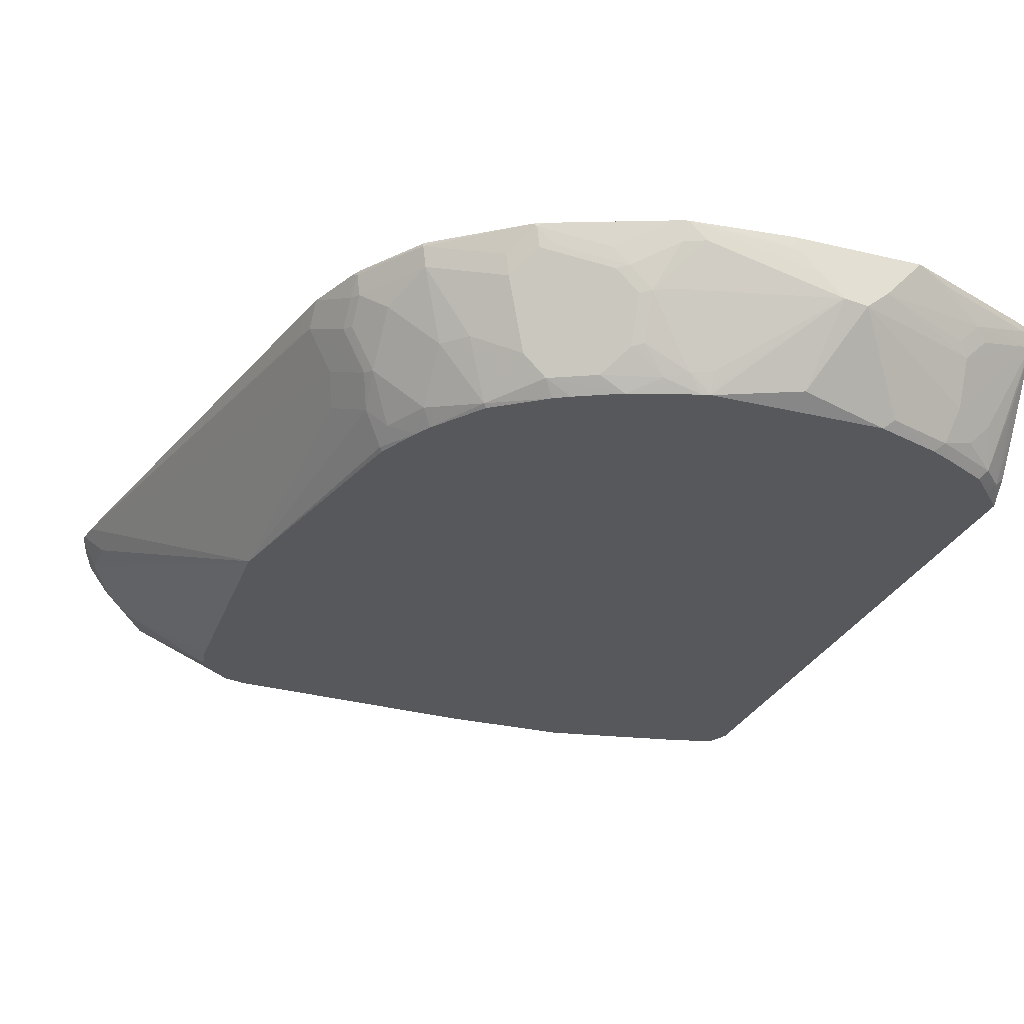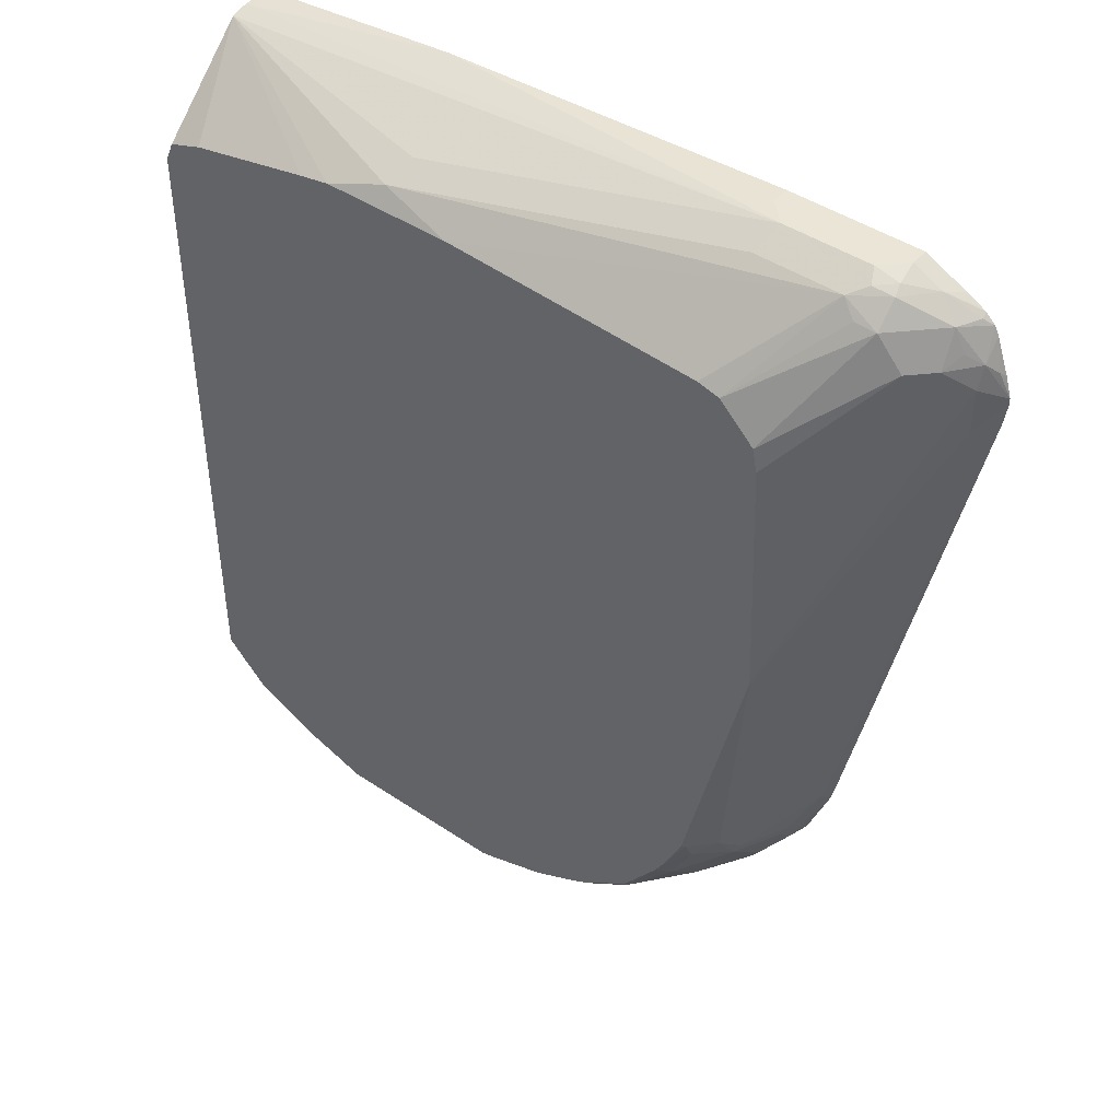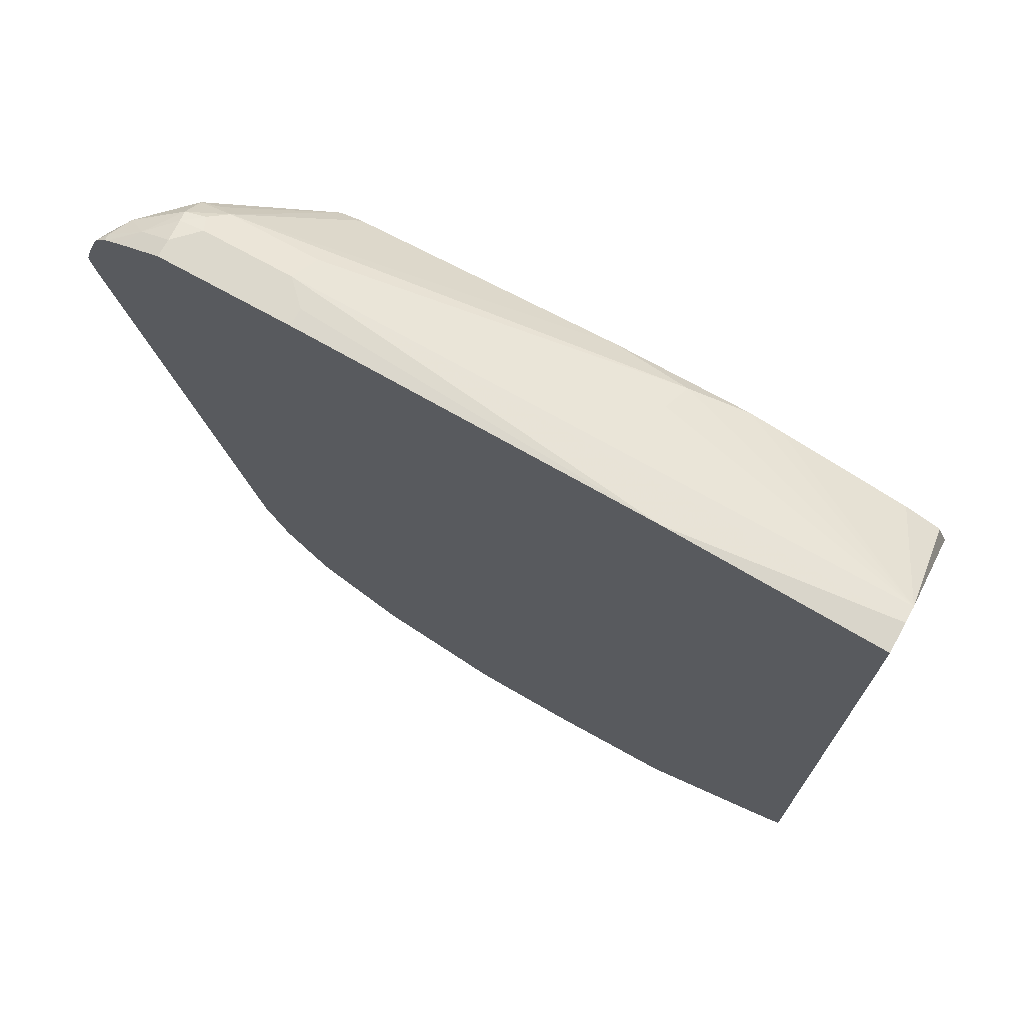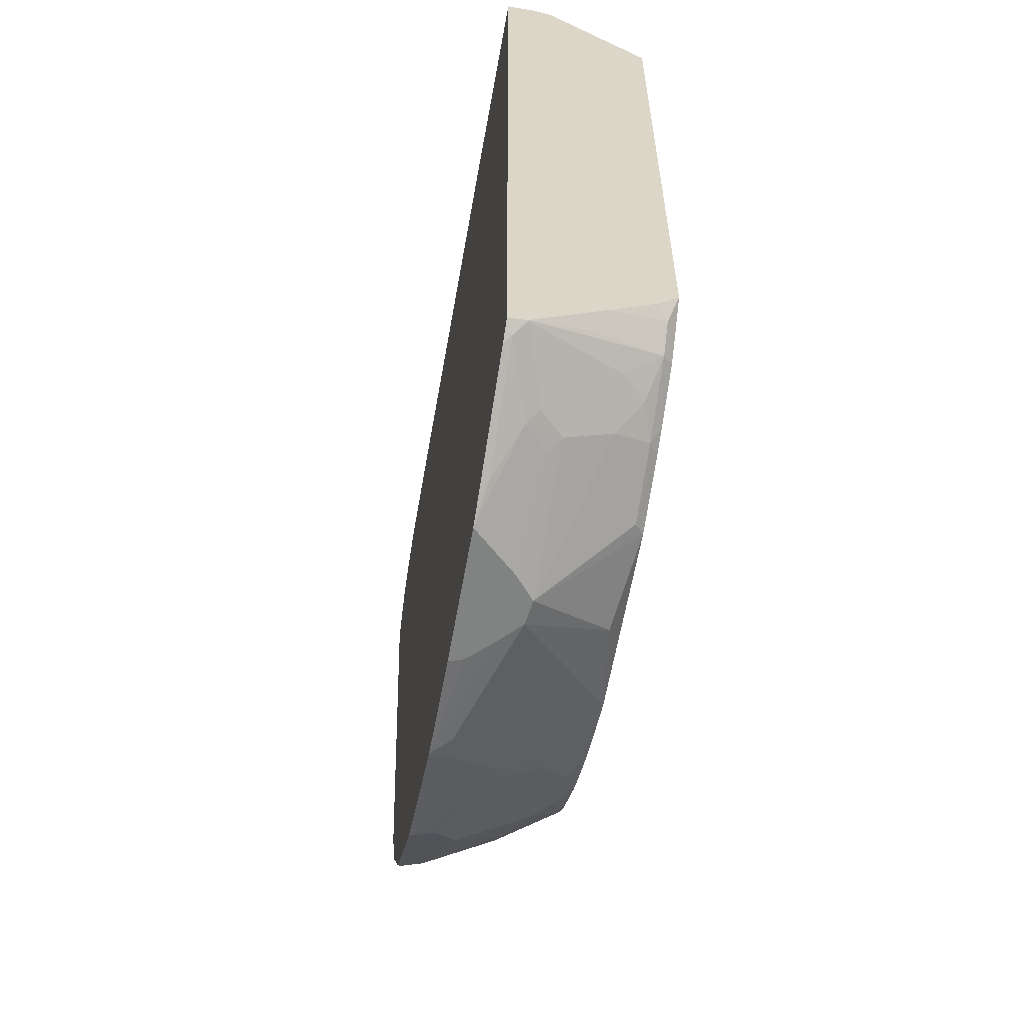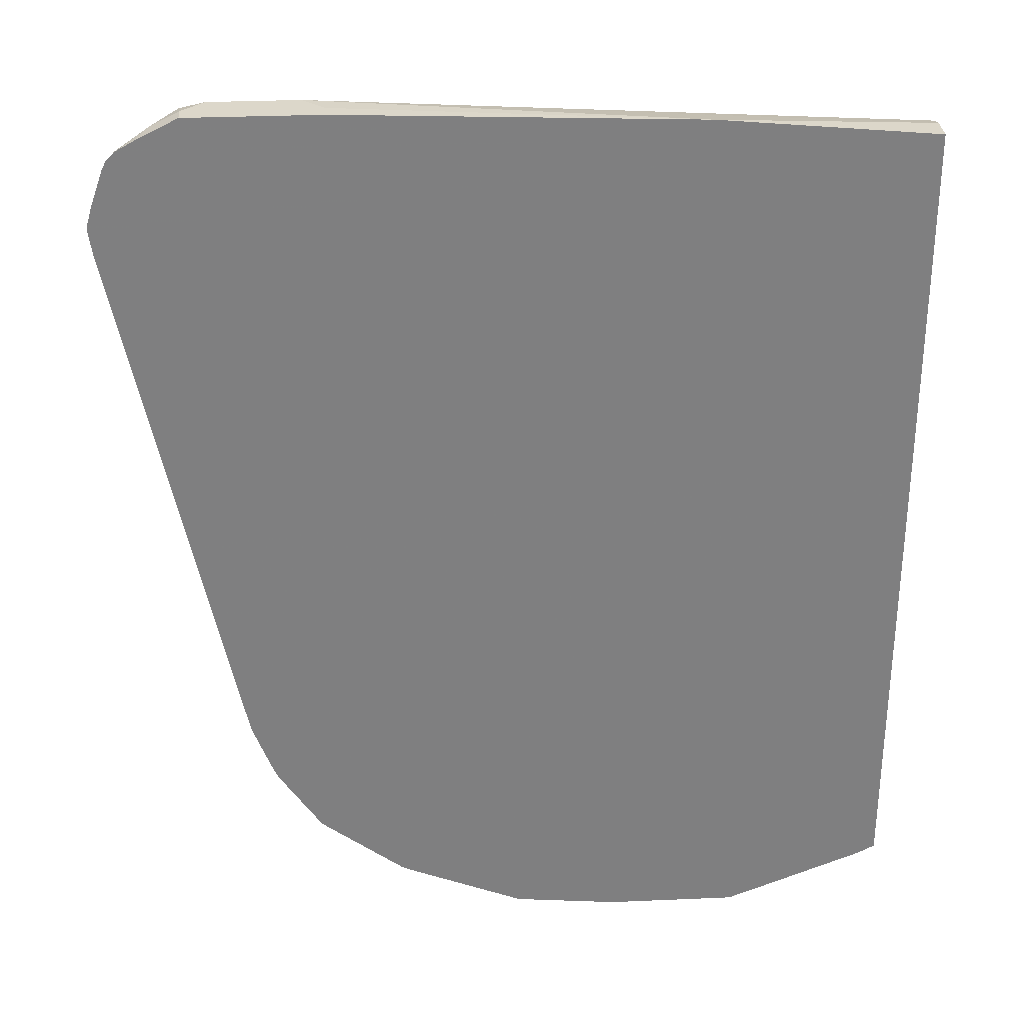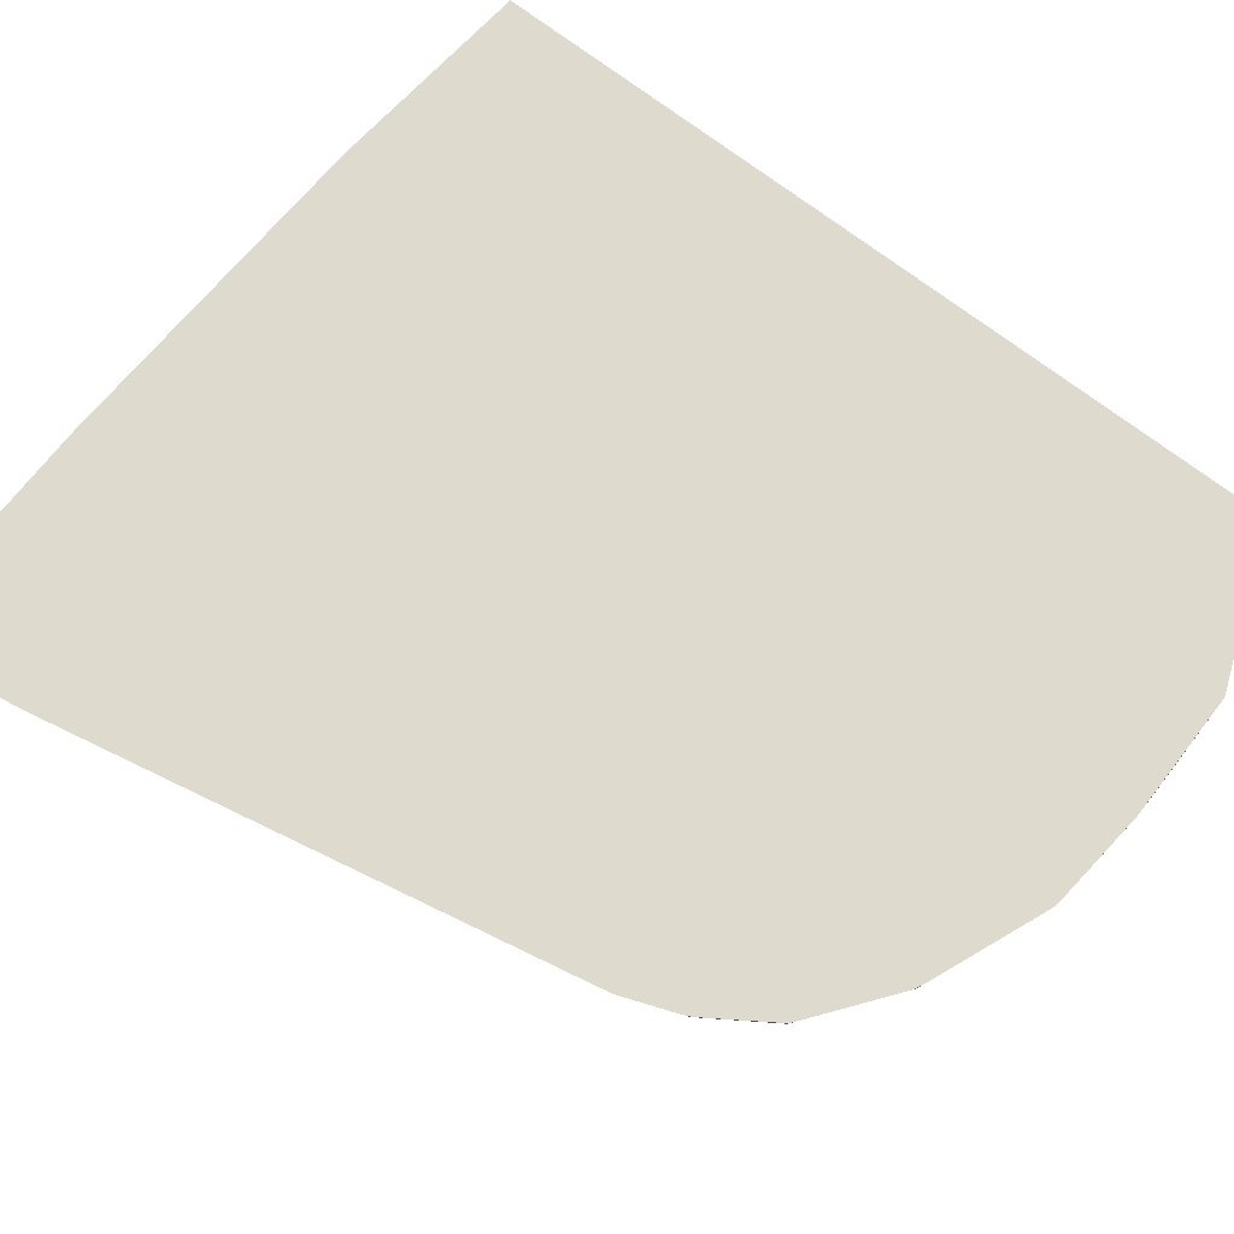
<metadata>
{"format":"obj","ext":"obj","renderer":"f3d","projection":"perspective","resolution":1024,"background":"white","views":[{"elev":-28.1,"azim":160.0,"up":"+Y"},{"elev":44.4,"azim":38.1,"up":"+Z"},{"elev":72.7,"azim":-151.0,"up":"+Z"},{"elev":-60.6,"azim":-99.9,"up":"+Z"},{"elev":30.4,"azim":176.4,"up":"+Z"},{"elev":71.1,"azim":127.8,"up":"+Y"}]}
</metadata>
<code>
v -0.211 -0.4887 0.2968
v -0.211 -0.463 0.2968
v -0.211 -0.5036 0.2931
v 0.3061 -0.4974 0.3252
v -0.02292 -0.463 0.3137
v -0.211 -0.463 -0.4296
v -0.06312 -0.5911 0.2545
v -0.03621 -0.5911 0.2593
v 0.01279 -0.5803 0.2742
v 0.01917 -0.5548 0.2869
v -0.211 -0.5227 0.274
v -0.2034 -0.5911 0.2225
v -0.1728 -0.5911 0.2329
v 0.2997 -0.5229 0.3124
v 0.3826 -0.4974 0.3252
v 0.287 -0.4783 0.3252
v 0.287 -0.463 0.3252
v -0.2109 -0.463 -0.4297
v -0.2008 -0.4687 -0.4352
v -0.211 -0.4766 -0.428
v 0.07854 -0.5911 0.2593
v 0.3762 -0.5229 0.3124
v -0.211 -0.5911 0.2054
v 0.389 -0.5102 0.3188
v 0.4041 -0.4974 0.3204
v 0.4017 -0.4783 0.3252
v 0.4017 -0.463 0.3252
v -0.2027 -0.463 -0.4342
v -0.2104 -0.4783 -0.428
v -0.1951 -0.463 -0.4381
v -0.09945 -0.463 -0.4764
v -0.1052 -0.4687 -0.4734
v -0.1434 -0.4879 -0.4544
v -0.211 -0.4789 -0.4273
v 0.3061 -0.5911 0.2447
v 0.389 -0.5293 0.2997
v 0.4065 -0.5261 0.2965
v 0.4065 -0.507 0.3156
v 0.3252 -0.5911 0.2397
v -0.211 -0.5911 -0.346
v 0.4145 -0.4783 0.3188
v 0.4273 -0.4783 0.3124
v 0.4145 -0.463 0.3188
v -0.1722 -0.5166 -0.428
v -0.1722 -0.5548 -0.4089
v -0.1817 -0.5835 -0.3873
v -0.153 -0.4974 -0.4471
v -0.1339 -0.5166 -0.4471
v -0.07301 -0.463 -0.4868
v -0.03994 -0.4991 -0.4868
v -0.1243 -0.507 -0.4544
v -0.2008 -0.5261 -0.4065
v -0.211 -0.5362 -0.3891
v 0.4273 -0.5229 0.2678
v 0.4448 -0.4879 0.2965
v 0.3364 -0.5911 0.2286
v 0.3555 -0.5911 0.2094
v -0.211 -0.5906 -0.3465
v -0.2008 -0.5835 -0.3683
v -0.1932 -0.5911 -0.3645
v 0.4374 -0.463 0.3074
v 0.4273 -0.463 0.3124
v 0.4544 -0.4687 0.2965
v 0.4534 -0.463 0.2984
v 0.4507 -0.463 0.3
v -0.1339 -0.5548 -0.428
v -0.153 -0.5739 -0.4089
v -0.1626 -0.5835 -0.397
v -0.1741 -0.5911 -0.3836
v -0.02055 -0.5154 -0.4868
v 0.04085 -0.463 -0.4868
v -0.211 -0.5734 -0.3637
v 0.4464 -0.5038 0.2678
v 0.3595 -0.5911 0.1893
v 0.3667 -0.5911 -0.0002102
v 0.3673 -0.5911 -0.0212
v 0.4616 -0.463 0.2907
v 0.4544 -0.4879 0.2774
v 0.4663 -0.4783 0.2678
v -0.211 -0.5745 -0.3626
v -0.1243 -0.5835 -0.416
v -0.1359 -0.5911 -0.4027
v 5.257e-05 -0.5126 -0.4868
v 0.01917 -0.5803 -0.4463
v -0.05736 -0.5911 -0.4314
v -0.06691 -0.5835 -0.4352
v 0.1301 -0.463 -0.4783
v 0.03828 -0.4715 -0.4868
v 0.4655 -0.4847 0.2487
v 0.3673 -0.5911 -0.02295
v 0.4653 -0.463 0.2831
v 0.4813 -0.463 0.2353
v 0.4735 -0.4687 0.2582
v -0.1148 -0.5911 -0.4123
v -0.1319 -0.5911 -0.4047
v 0.02086 -0.4923 -0.4868
v 0.1148 -0.4783 -0.4783
v 0.134 -0.5166 -0.4591
v 0.153 -0.519 -0.4544
v 0.1148 -0.5763 -0.4352
v 0.09569 -0.5739 -0.44
v 0.09569 -0.5867 -0.4336
v 0.09569 -0.5911 -0.4314
v 0.134 -0.463 -0.4774
v 0.134 -0.4807 -0.4734
v 0.03069 -0.4816 -0.4868
v 0.03658 -0.4749 -0.4868
v 0.0378 -0.4725 -0.4868
v 0.4655 -0.4847 0.2104
v 0.3166 -0.5911 -0.2421
v 0.3156 -0.5883 -0.2582
v 0.3316 -0.5612 -0.2678
v 0.3507 -0.5421 -0.2296
v 0.3587 -0.519 -0.2487
v 0.4785 -0.463 0.2104
v 0.4813 -0.463 0.2295
v 0.4763 -0.463 0.2525
v 0.1721 -0.4998 -0.4544
v 0.1817 -0.5022 -0.4496
v 0.1626 -0.5213 -0.4496
v 0.1626 -0.5596 -0.4304
v 0.153 -0.5572 -0.4352
v 0.134 -0.5803 -0.4273
v 0.1029 -0.5911 -0.4296
v 0.1415 -0.463 -0.4745
v 0.1849 -0.4847 -0.4528
v 0.3134 -0.5911 -0.256
v 0.2957 -0.5911 -0.2941
v 0.3156 -0.5787 -0.2774
v 0.3347 -0.5405 -0.2965
v 0.3396 -0.5381 -0.2869
v 0.3778 -0.4807 -0.2487
v 0.3826 -0.4783 -0.2296
v 0.3826 -0.463 -0.2449
v 0.2423 -0.4655 -0.4336
v 0.2295 -0.4807 -0.4352
v 0.2391 -0.4831 -0.4304
v 0.22 -0.5022 -0.4304
v 0.2391 -0.5596 -0.3922
v 0.22 -0.5787 -0.3922
v 0.1817 -0.5787 -0.4113
v 0.1602 -0.5911 -0.4105
v 0.2372 -0.463 -0.4362
v 0.2882 -0.5911 -0.3074
v 0.2965 -0.5787 -0.3156
v 0.3539 -0.5022 -0.2965
v 0.3347 -0.5022 -0.3348
v 0.3587 -0.4998 -0.2869
v 0.3587 -0.4807 -0.3061
v 0.3778 -0.463 -0.2664
v 0.3818 -0.463 -0.2487
v 0.2449 -0.463 -0.4323
v 0.2614 -0.4847 -0.4145
v 0.2582 -0.5022 -0.4113
v 0.2774 -0.5405 -0.373
v 0.2582 -0.5883 -0.3539
v 0.2117 -0.5911 -0.3839
v 0.1984 -0.5911 -0.3914
v 0.256 -0.5911 -0.3517
v 0.2965 -0.5596 -0.3348
v 0.3539 -0.4831 -0.3156
v 0.2965 -0.5405 -0.3539
v 0.3156 -0.4831 -0.373
v 0.3597 -0.463 -0.3137
v 0.3571 -0.4655 -0.3188
v 0.3151 -0.463 -0.3795
v 0.3188 -0.4655 -0.3762
v 0.2742 -0.4719 -0.4081
v 0.3558 -0.463 -0.3214
v 0.3188 -0.463 -0.3762
f 90 110 111
f 87 106 107
f 89 116 92
f 89 109 116
f 87 108 88
f 87 107 108
f 90 111 112
f 87 104 105
f 87 97 96
f 87 105 97
f 85 94 86
f 84 103 85
f 83 103 84
f 90 112 113
f 83 102 103
f 83 101 102
f 87 96 106
f 90 113 114
f 99 122 100
f 90 115 116
f 104 126 118
f 83 100 101
f 104 125 126
f 100 102 101
f 100 103 102
f 100 124 103
f 100 123 124
f 100 122 123
f 90 114 115
f 99 105 118
f 99 120 121
f 99 119 120
f 99 118 119
f 97 99 98
f 97 105 99
f 92 117 93
f 91 93 117
f 90 116 109
f 99 121 122
f 83 99 100
f 63 77 64
f 83 97 98
f 66 70 81
f 66 81 67
f 59 69 60
f 59 80 72
f 58 80 59
f 55 79 77
f 55 78 79
f 55 73 78
f 55 77 63
f 54 76 73
f 54 75 76
f 54 74 75
f 54 57 74
f 54 73 55
f 53 59 72
f 49 70 50
f 104 118 105
f 67 81 68
f 83 98 99
f 68 82 69
f 70 83 84
f 83 96 97
f 81 86 94
f 81 95 82
f 81 94 95
f 79 93 91
f 79 92 93
f 79 89 92
f 77 79 91
f 76 109 89
f 76 90 109
f 73 76 89
f 73 79 78
f 73 89 79
f 71 87 88
f 70 86 81
f 70 85 86
f 70 84 85
f 68 81 82
f 110 127 111
f 144 159 156
f 111 128 129
f 147 162 163
f 147 160 162
f 146 149 148
f 146 161 149
f 146 147 161
f 145 156 160
f 144 156 145
f 140 156 157
f 140 142 141
f 140 158 142
f 140 157 158
f 139 156 140
f 139 155 156
f 139 154 155
f 137 139 138
f 137 154 139
f 135 143 152
f 147 163 161
f 135 137 136
f 149 164 150
f 149 165 164
f 49 83 70
f 166 170 167
f 165 167 169
f 164 165 169
f 161 167 165
f 161 163 167
f 156 159 157
f 156 162 160
f 155 162 156
f 155 163 162
f 154 163 155
f 154 167 163
f 153 167 154
f 153 168 167
f 152 168 153
f 152 167 168
f 152 166 167
f 149 161 165
f 135 154 137
f 135 153 154
f 135 152 153
f 119 140 120
f 119 139 140
f 119 138 139
f 119 137 138
f 118 137 119
f 118 136 137
f 118 135 136
f 118 126 135
f 115 133 134
f 115 132 133
f 114 131 132
f 114 132 115
f 113 131 114
f 112 131 113
f 112 130 131
f 112 129 130
f 111 129 112
f 120 140 121
f 121 140 141
f 121 141 123
f 167 170 169
f 133 151 134
f 132 151 133
f 132 150 151
f 132 149 150
f 132 148 149
f 131 148 132
f 131 146 148
f 130 147 146
f 111 127 128
f 130 160 147
f 130 146 131
f 129 145 130
f 128 145 129
f 128 144 145
f 125 135 126
f 125 143 135
f 123 142 124
f 123 141 142
f 130 145 160
f 49 96 83
f 121 123 122
f 49 107 106
f 4 17 16
f 4 27 17
f 4 26 27
f 4 15 26
f 4 24 15
f 4 22 24
f 4 14 22
f 3 13 7
f 3 12 13
f 3 11 12
f 3 10 4
f 3 9 10
f 3 8 9
f 3 7 8
f 2 18 6
f 2 28 18
f 2 30 28
f 4 16 5
f 2 31 30
f 4 10 9
f 5 16 17
f 7 157 159
f 7 158 157
f 7 142 158
f 7 124 142
f 7 103 124
f 7 85 103
f 7 94 85
f 7 95 94
f 7 82 95
f 7 69 82
f 7 60 69
f 7 40 60
f 7 23 40
f 7 12 23
f 7 13 12
f 6 19 20
f 6 18 19
f 4 9 14
f 2 49 31
f 2 71 49
f 2 87 71
f 2 17 27
f 2 5 17
f 1 5 2
f 1 4 5
f 1 3 4
f 1 11 3
f 1 23 11
f 1 40 23
f 1 58 40
f 1 80 58
f 1 72 80
f 1 53 72
f 1 34 53
f 1 20 34
f 1 6 20
f 1 2 6
f 49 106 96
f 2 27 43
f 2 43 62
f 2 62 61
f 2 61 65
f 2 104 87
f 2 125 104
f 2 143 125
f 2 166 152
f 2 170 166
f 2 169 170
f 2 164 169
f 2 150 164
f 7 159 144
f 2 151 150
f 2 115 134
f 2 116 115
f 2 92 116
f 2 117 92
f 2 91 117
f 2 77 91
f 2 64 77
f 2 65 64
f 2 134 151
f 7 144 128
f 2 152 143
f 7 127 110
f 40 59 60
f 40 58 59
f 38 55 42
f 37 57 54
f 37 56 57
f 37 39 56
f 37 55 38
f 37 54 55
f 36 39 37
f 34 59 53
f 34 52 59
f 34 46 52
f 33 48 47
f 33 51 48
f 33 50 51
f 33 49 50
f 32 49 33
f 41 42 62
f 31 49 32
f 41 62 43
f 42 63 64
f 7 128 127
f 49 108 107
f 49 88 108
f 49 71 88
f 48 70 66
f 48 50 70
f 48 51 50
f 46 59 52
f 46 69 59
f 46 68 69
f 46 67 68
f 45 66 67
f 45 67 46
f 44 48 66
f 44 66 45
f 42 65 61
f 42 64 65
f 42 55 63
f 29 48 44
f 42 61 62
f 29 33 47
f 19 29 20
f 18 28 19
f 15 25 26
f 15 24 25
f 11 23 12
f 9 22 14
f 9 21 22
f 7 21 8
f 19 28 30
f 7 35 21
f 7 56 39
f 7 57 56
f 7 74 57
f 7 75 74
f 7 76 75
f 7 90 76
f 29 47 48
f 7 110 90
f 7 39 35
f 19 30 31
f 8 21 9
f 25 42 41
f 29 44 45
f 29 46 34
f 26 43 27
f 26 41 43
f 25 38 42
f 25 41 26
f 24 38 25
f 19 31 32
f 22 39 36
f 22 35 39
f 22 38 24
f 22 37 38
f 22 36 37
f 21 35 22
f 20 29 34
f 19 33 29
f 19 32 33
f 29 45 46

</code>
